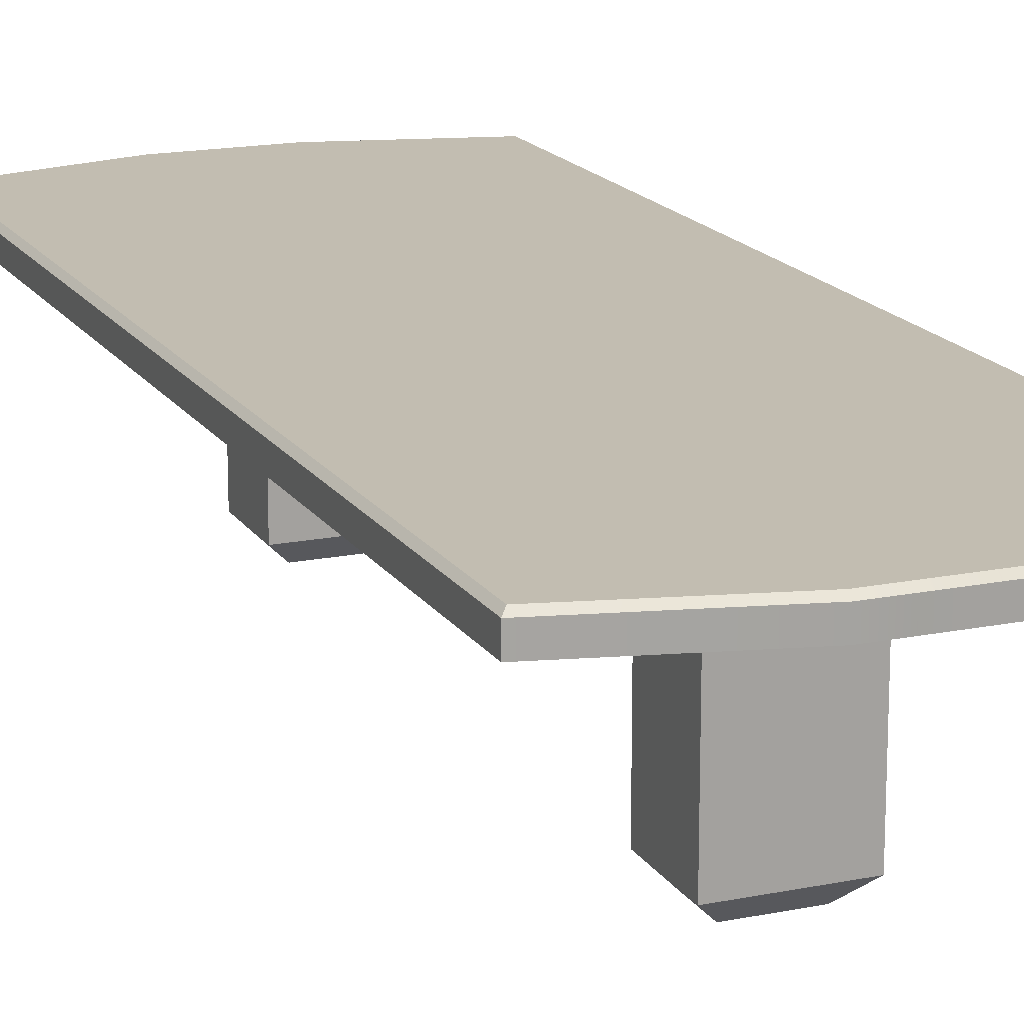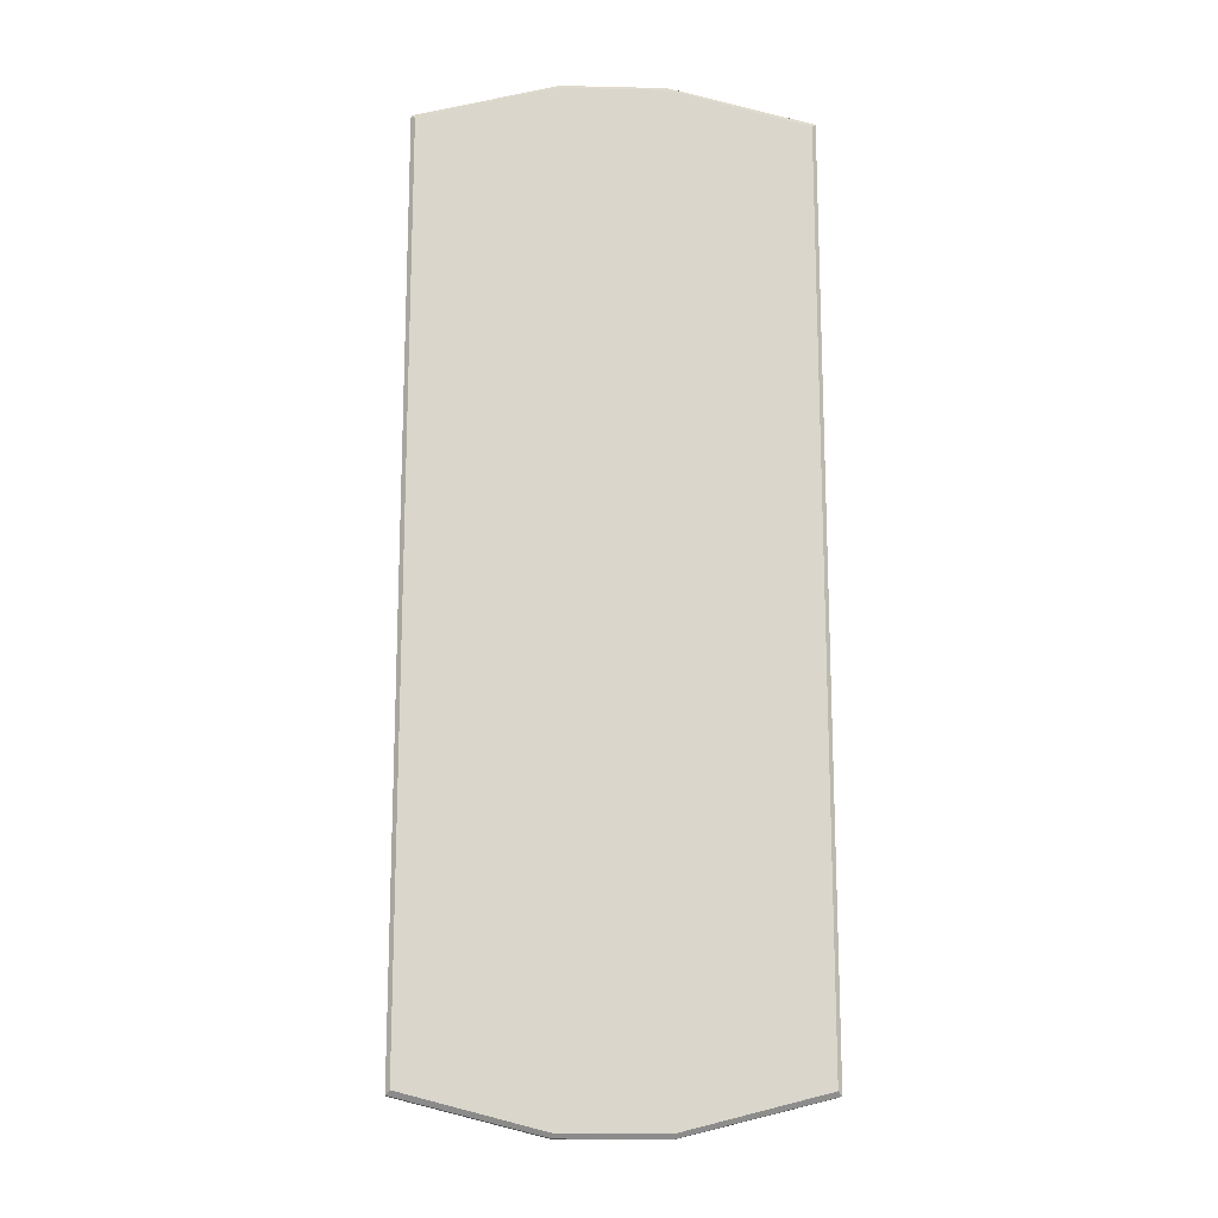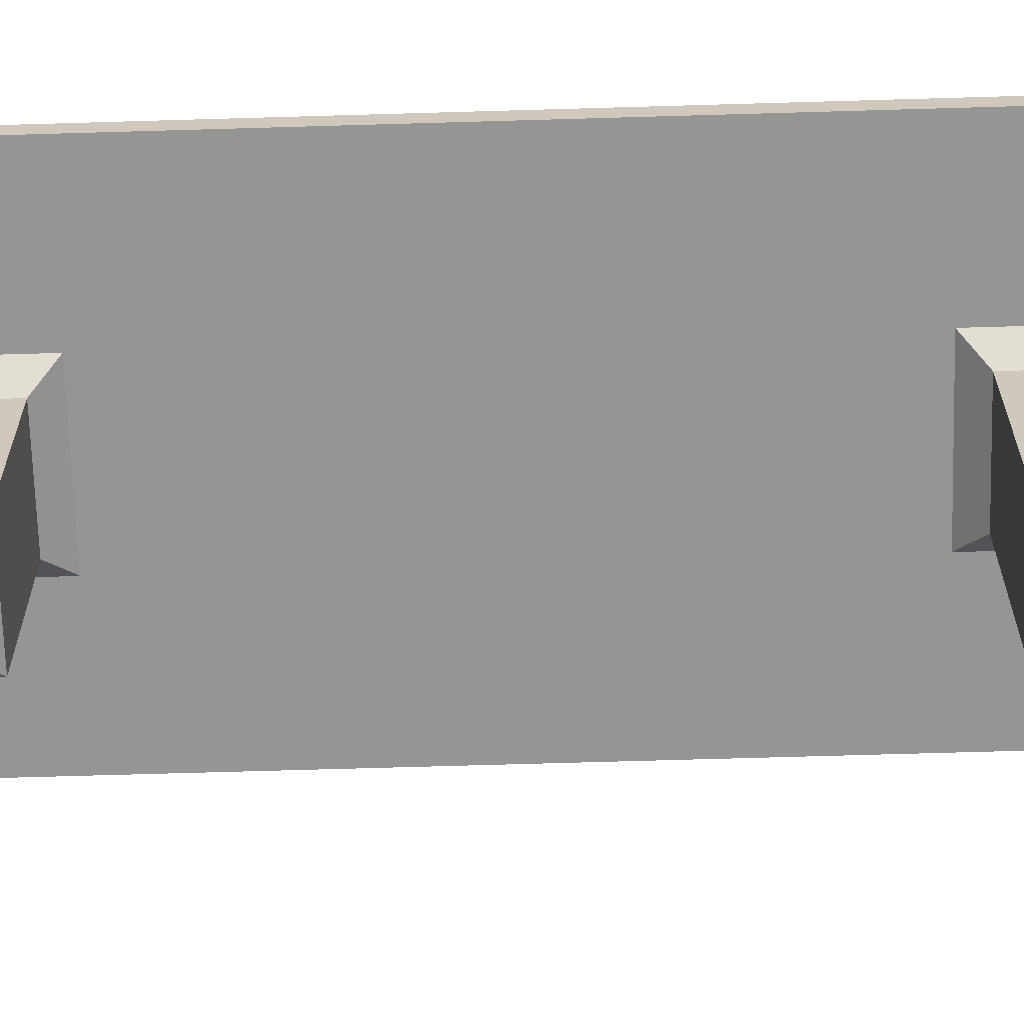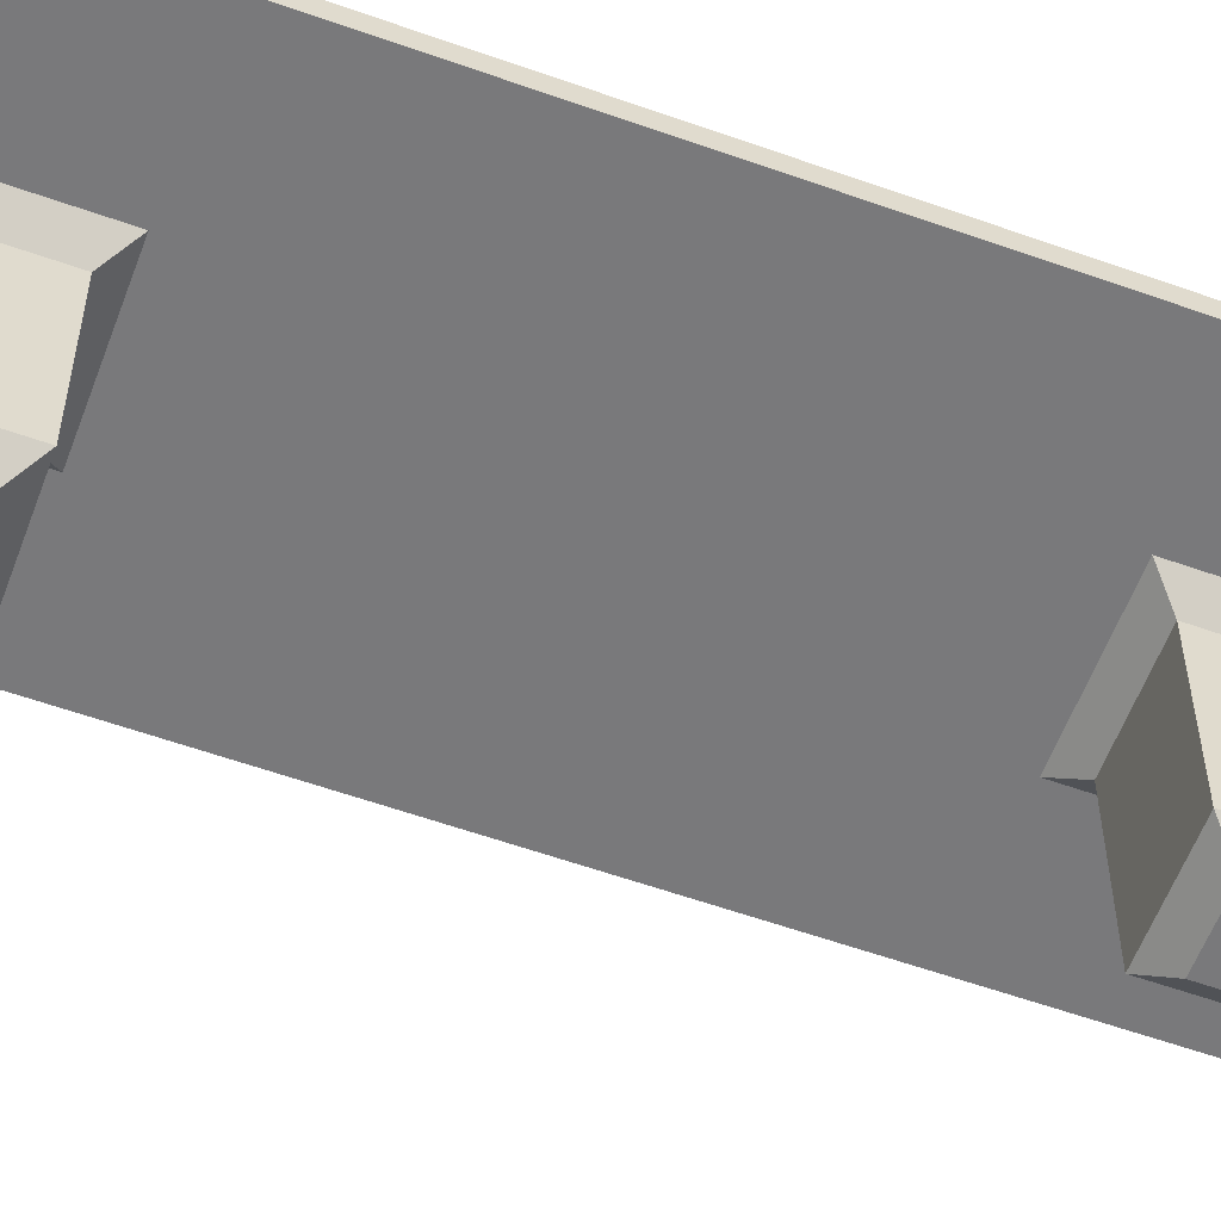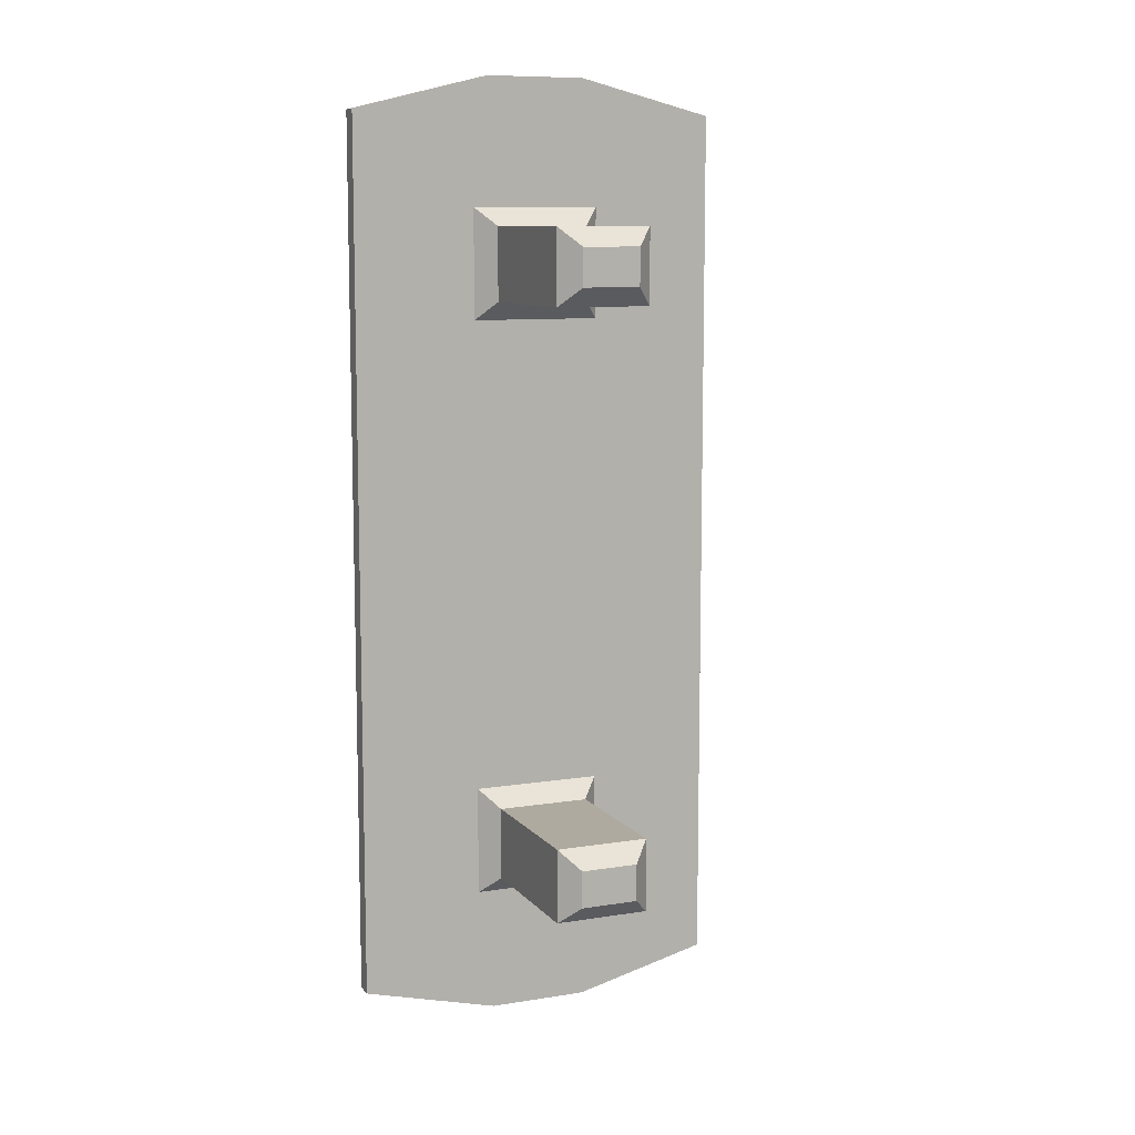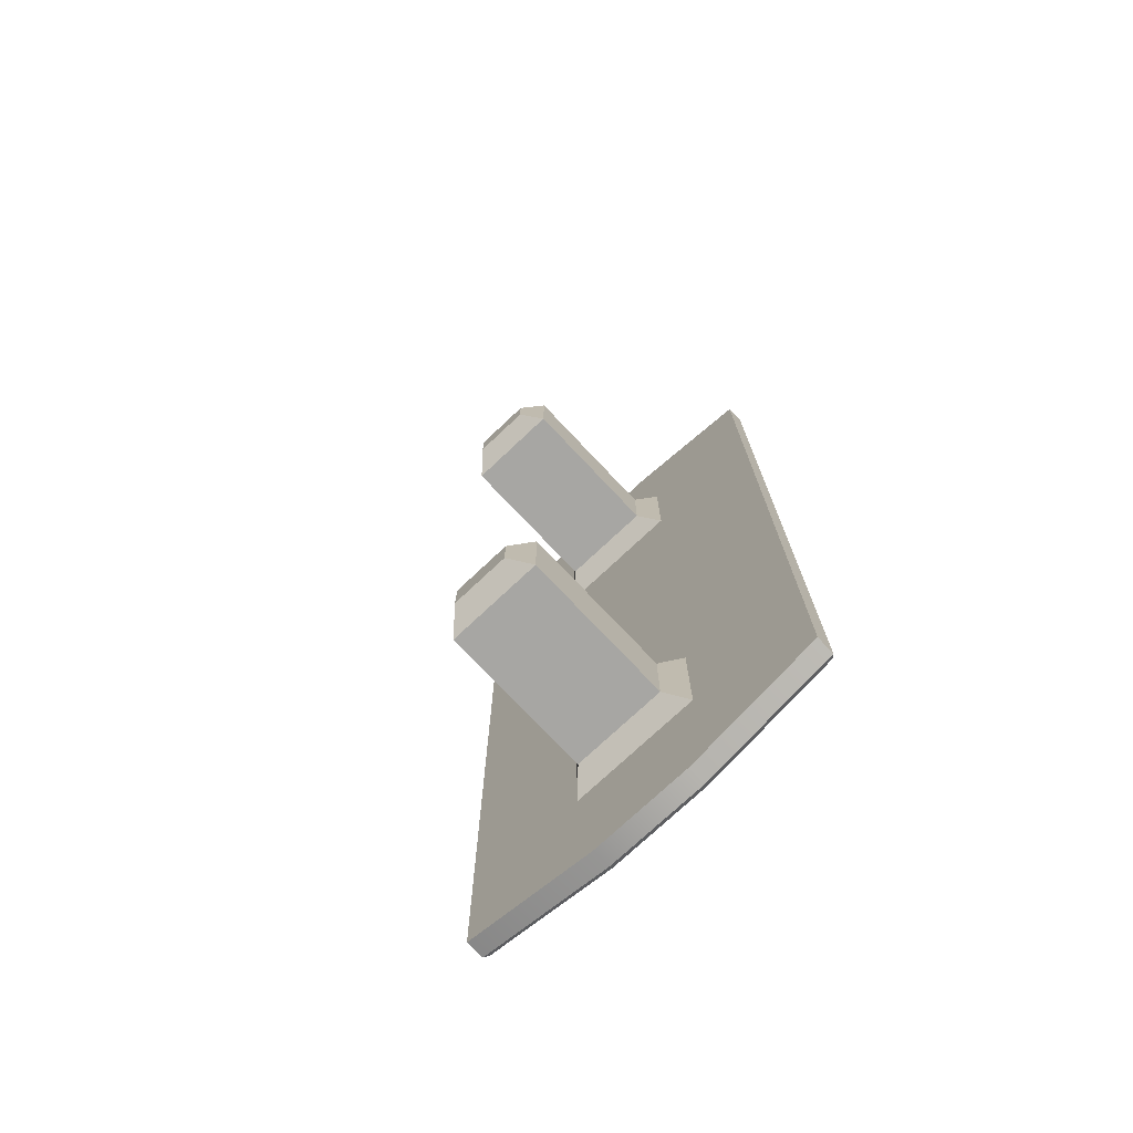
<metadata>
{"format":"obj","ext":"obj","renderer":"f3d","projection":"perspective","resolution":1024,"background":"white","views":[{"elev":16.8,"azim":-22.5,"up":"+Y"},{"elev":-15.5,"azim":177.3,"up":"+Z"},{"elev":-67.4,"azim":91.7,"up":"+Y"},{"elev":-57.9,"azim":69.7,"up":"+Y"},{"elev":9.5,"azim":-22.7,"up":"+Z"},{"elev":-74.2,"azim":43.3,"up":"+Z"}]}
</metadata>
<code>
g default
v -2.854 -10.45 1.696
v -2.854 -10.45 -9.908
v 11.93 -10.45 -9.908
v 11.93 -10.45 1.696
v -2.854 -10.45 -21.51
v 11.93 -10.45 -21.51
v -2.854 -10.45 -33.12
v 11.93 -10.45 -33.12
v 1.965 -10.45 -1.93
v 2.69 -11.18 -2.655
v 1.965 -10.45 -6.282
v 2.69 -11.18 -5.556
v 7.112 -10.45 -6.282
v 6.386 -11.18 -5.556
v 7.112 -10.45 -1.93
v 6.386 -11.18 -2.655
v 1.965 -10.45 -25.14
v 2.69 -11.18 -25.86
v 1.965 -10.45 -29.49
v 2.69 -11.18 -28.77
v 7.112 -10.45 -29.49
v 6.386 -11.18 -28.77
v 7.112 -10.45 -25.14
v 6.386 -11.18 -25.86
v 2.69 -17.11 -2.655
v 3.416 -17.84 -3.38
v 3.416 -17.84 -4.831
v 2.69 -17.11 -5.556
v 5.661 -17.84 -4.831
v 6.386 -17.11 -5.556
v 5.661 -17.84 -3.38
v 6.386 -17.11 -2.655
v 2.69 -17.11 -25.86
v 3.416 -17.84 -26.59
v 3.416 -17.84 -28.04
v 2.69 -17.11 -28.77
v 5.661 -17.84 -28.04
v 6.386 -17.11 -28.77
v 5.661 -17.84 -26.59
v 6.386 -17.11 -25.86
v 11.93 -10.23 1.696
v 11.93 -10.34 -9.908
v 11.93 -10.34 -21.51
v 11.93 -10.23 -33.12
v 11.93 -9.724 1.696
v 11.77 -9.567 1.54
v 11.93 -9.724 -9.908
v 11.77 -9.567 -9.908
v 11.93 -9.724 -21.51
v 11.77 -9.567 -21.51
v 11.77 -9.567 -32.96
v 11.93 -9.724 -33.12
v -2.697 -9.567 1.54
v -2.854 -9.724 1.696
v -2.697 -9.567 -9.908
v -2.854 -9.724 -9.908
v -2.697 -9.567 -21.51
v -2.854 -9.724 -21.51
v -2.697 -9.567 -32.96
v -2.854 -9.724 -33.12
v -2.854 -10.23 1.696
v -2.854 -10.34 -9.908
v -2.854 -10.34 -21.51
v -2.854 -10.23 -33.12
v 2.592 -9.724 -34.47
v 2.592 -9.567 -34.3
v 2.592 -9.567 -21.51
v 2.592 -9.567 -9.908
v 2.592 -9.567 2.882
v 2.592 -9.724 3.05
v 6.541 -9.724 -34.47
v 6.541 -9.567 -34.3
v 6.541 -9.567 -21.51
v 6.541 -9.567 -9.908
v 6.541 -9.567 2.882
v 6.541 -9.724 3.05
v 2.592 -10.23 3.05
v 2.592 -10.45 3.05
v 6.541 -10.23 3.05
v 6.541 -10.45 3.05
v 6.541 -10.23 -34.47
v 6.541 -10.45 -34.47
v 2.592 -10.23 -34.47
v 2.592 -10.45 -34.47
f 2 5 6 3
f 9 10 16 15
f 10 9 11 12
f 12 11 13 14
f 14 13 15 16
f 17 18 24 23
f 18 17 19 20
f 20 19 21 22
f 22 21 23 24
f 25 26 31 32
f 26 25 28 27
f 27 28 30 29
f 29 30 32 31
f 33 34 39 40
f 34 33 36 35
f 35 36 38 37
f 37 38 40 39
f 26 27 29 31
f 34 35 37 39
f 1 2 11 9
f 2 3 13 11
f 3 4 15 13
f 4 80 78 1 9 15
f 5 7 19 17
f 7 84 82 8 21 19
f 8 6 23 21
f 6 5 17 23
f 10 12 28 25
f 12 14 30 28
f 14 16 32 30
f 16 10 25 32
f 18 20 36 33
f 20 22 38 36
f 22 24 40 38
f 24 18 33 40
f 41 4 3 42
f 4 41 79 80
f 42 3 6 43
f 43 6 8 44
f 83 84 7 64
f 45 46 75 76
f 46 45 47 48
f 48 47 49 50
f 50 49 52 51
f 51 52 71 72
f 54 53 55 56
f 56 55 57 58
f 58 57 59 60
f 1 61 62 2
f 2 62 63 5
f 5 63 64 7
f 41 42 47 45
f 42 43 49 47
f 43 44 52 49
f 46 48 74 75
f 48 50 73 74
f 50 51 72 73
f 54 56 62 61
f 56 58 63 62
f 58 60 64 63
f 65 83 64 60
f 76 79 41 45
f 66 65 60 59
f 67 66 59 57
f 68 67 57 55
f 69 68 55 53
f 70 69 53 54
f 72 71 65 66
f 73 72 66 67
f 74 73 67 68
f 75 74 68 69
f 76 75 69 70
f 61 77 70 54
f 78 77 61 1
f 70 77 79 76
f 80 79 77 78
f 44 81 71 52
f 44 8 82 81
f 71 81 83 65
f 81 82 84 83

</code>
